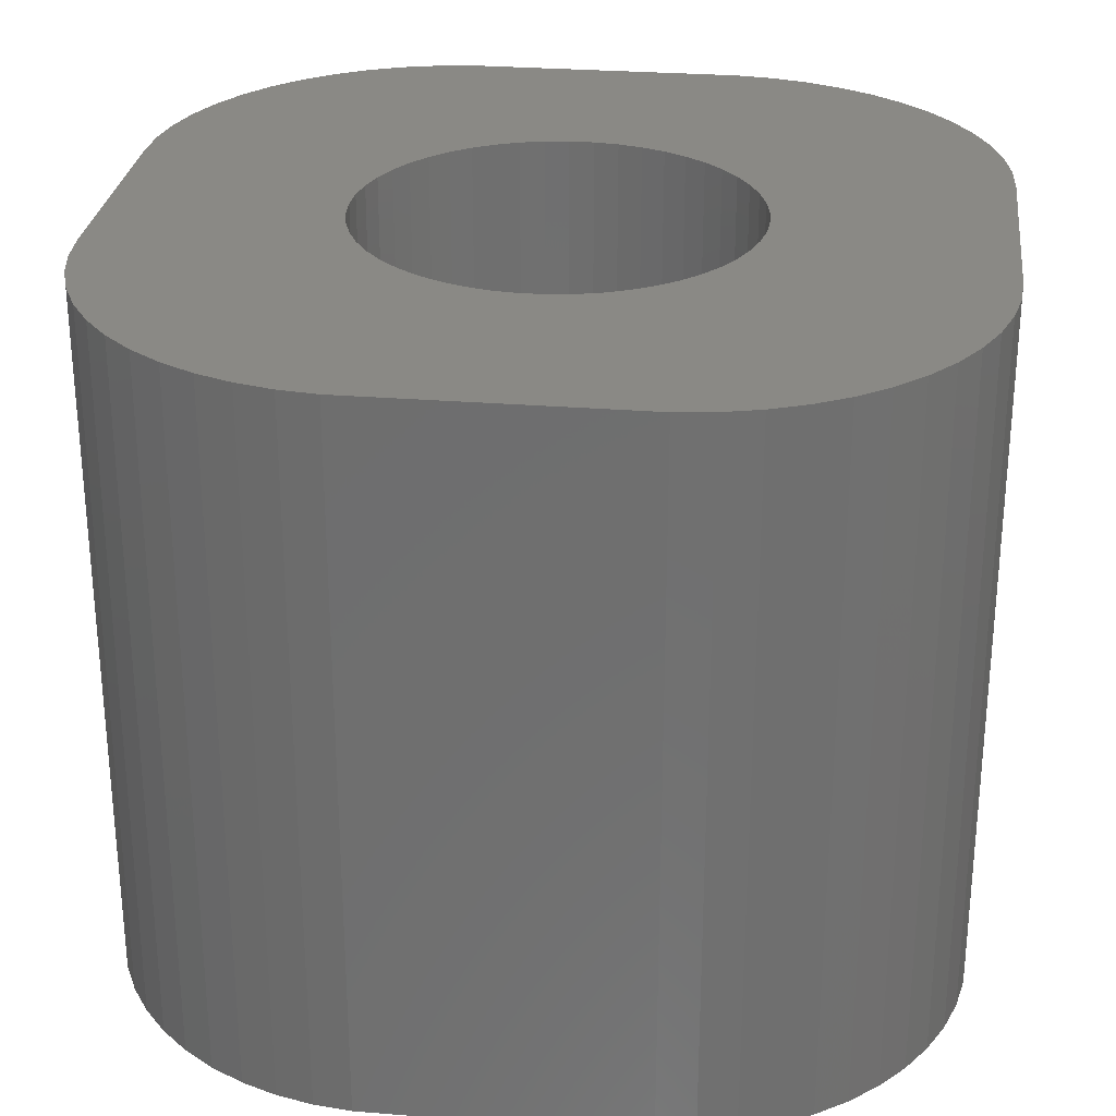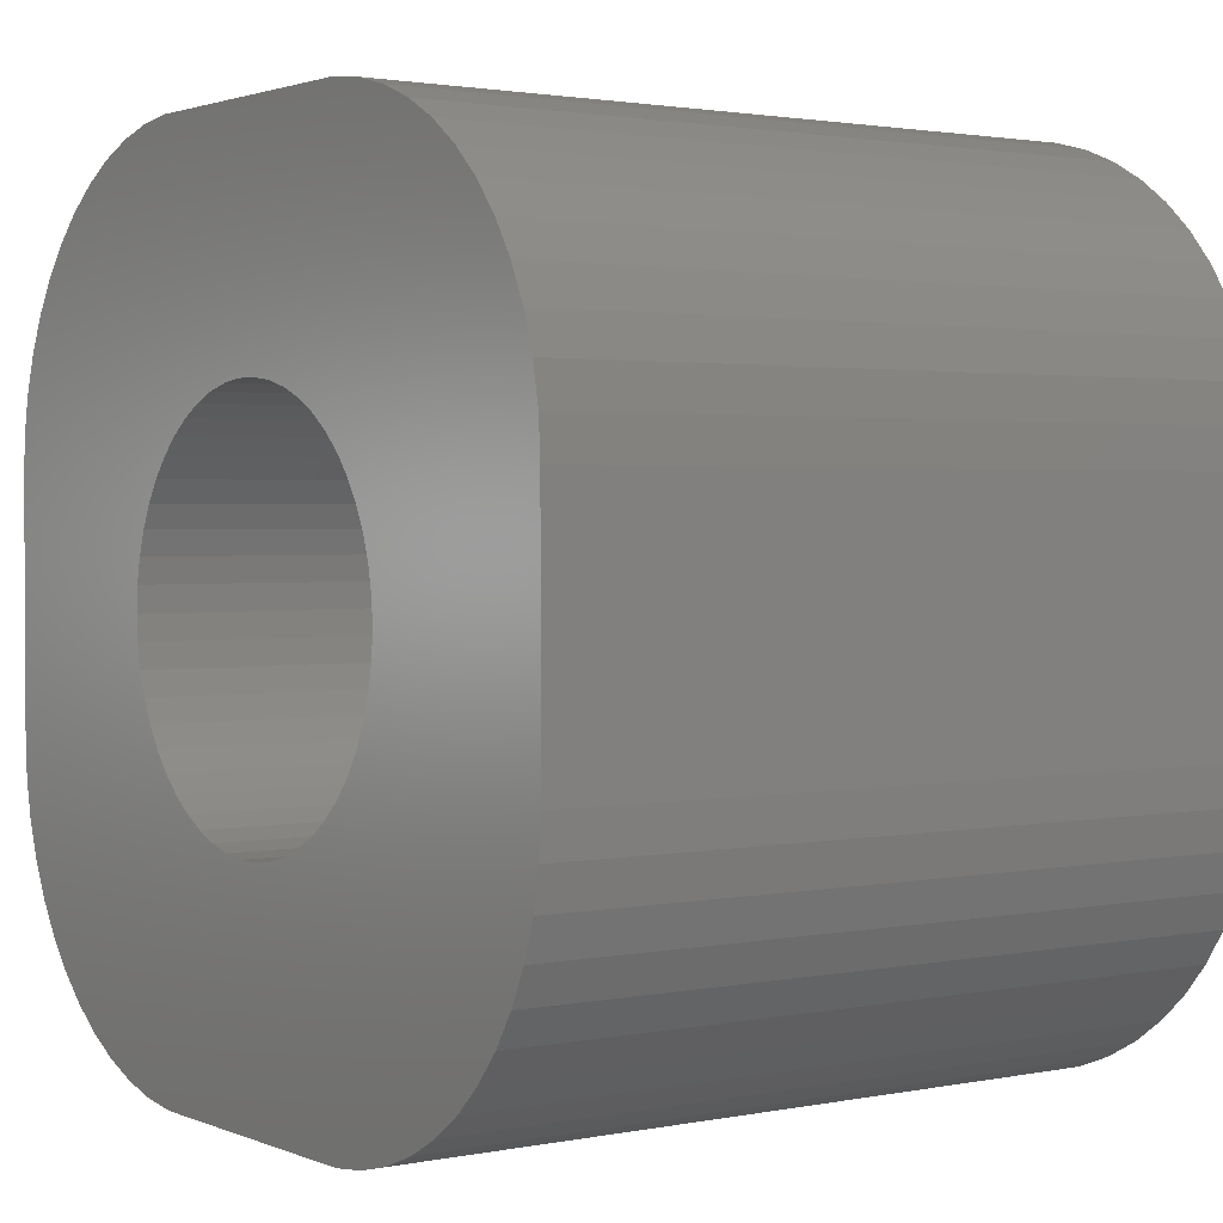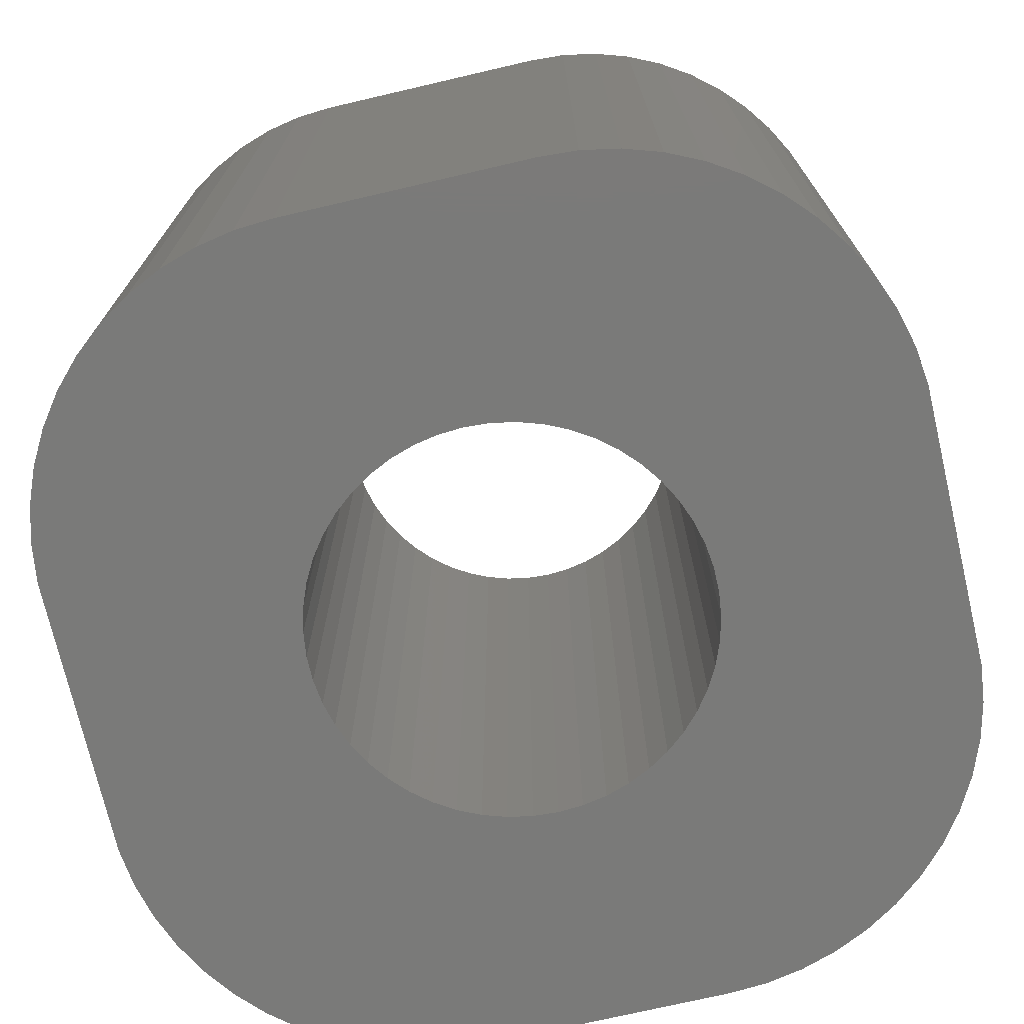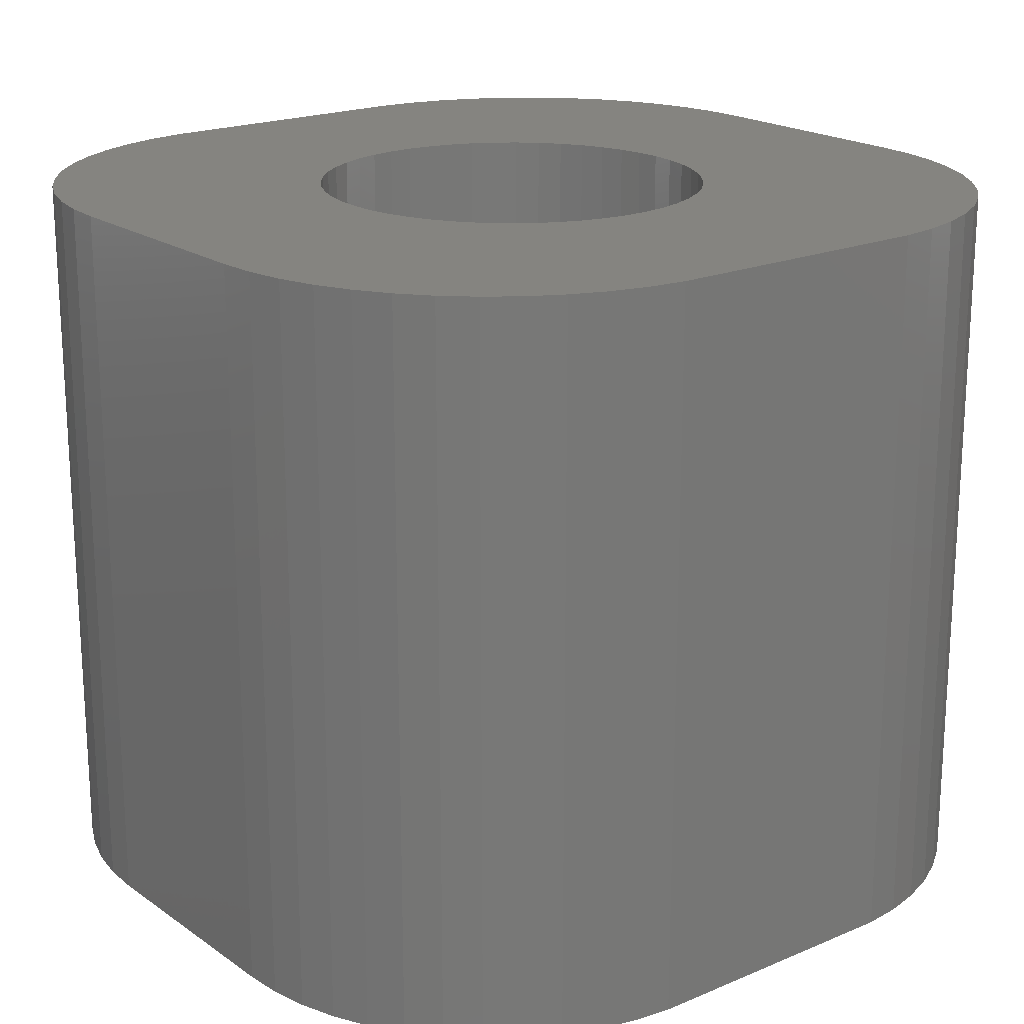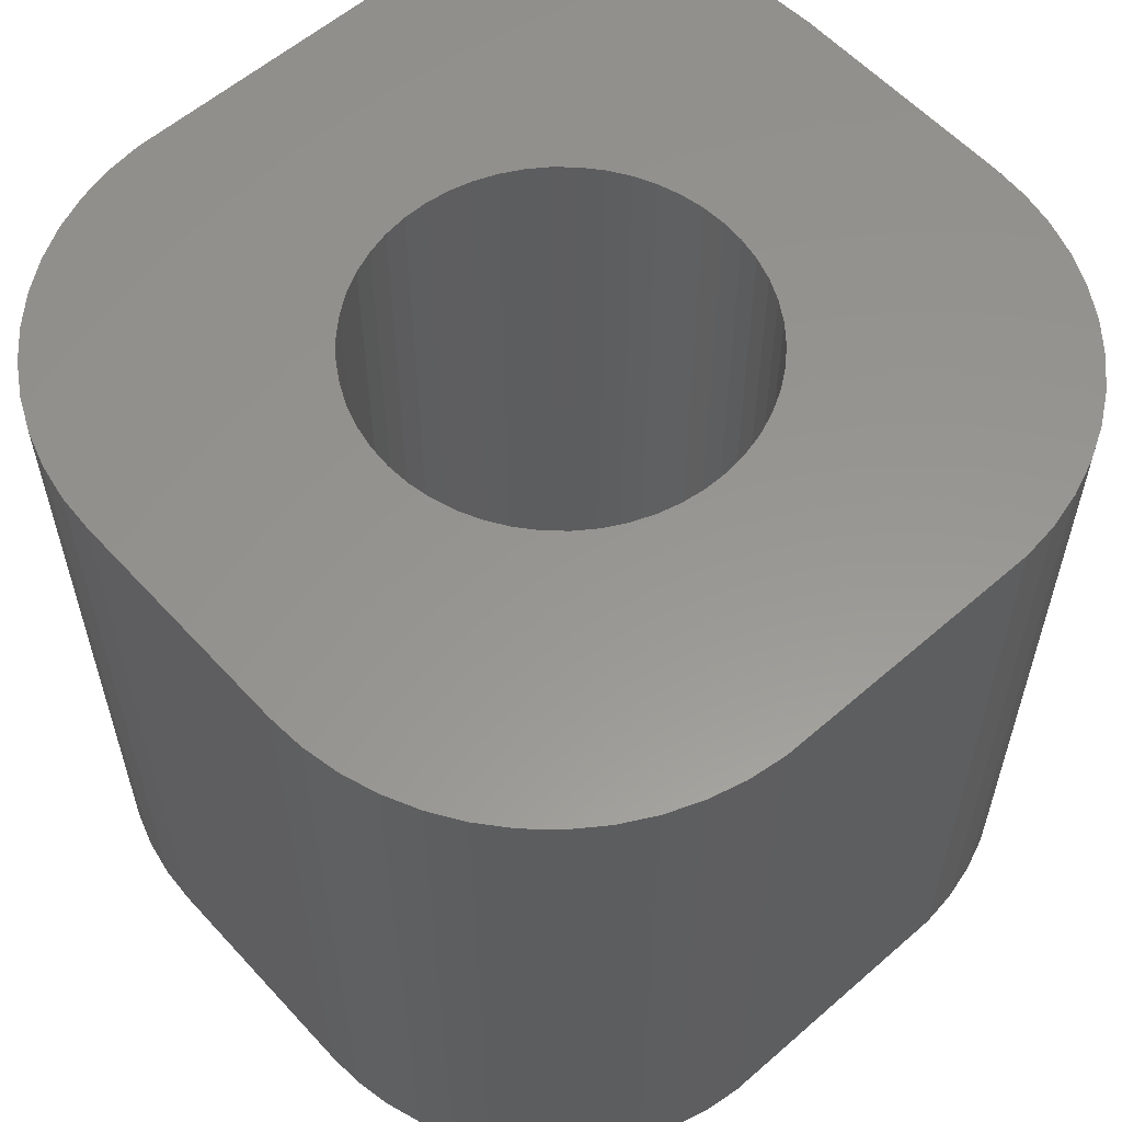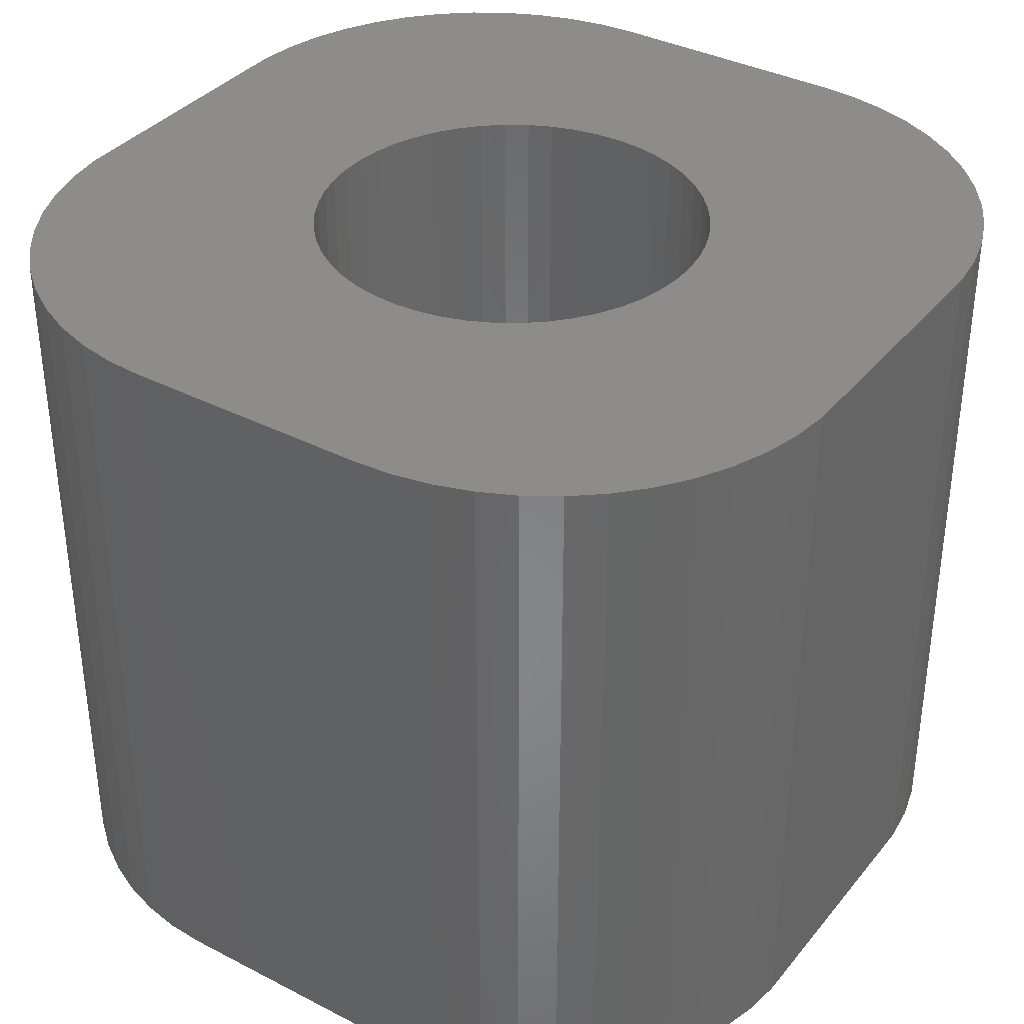
<metadata>
{"format":"stl","ext":"stl","renderer":"f3d","projection":"perspective","resolution":1024,"background":"white","views":[{"elev":28.1,"azim":6.9,"up":"+Z"},{"elev":1.9,"azim":-125.5,"up":"+Y"},{"elev":-73.1,"azim":-76.9,"up":"+Z"},{"elev":19.6,"azim":141.8,"up":"+Z"},{"elev":58.1,"azim":138.0,"up":"+Z"},{"elev":36.4,"azim":123.9,"up":"+Z"}]}
</metadata>
<code>
# stl→obj: 204 verts, 408 faces
v -7 -2 0
v -7 2 12
v -7 2 0
v -7 -2 12
v -3.545 6.755 0
v -4.129 6.524 12
v -3.545 6.755 12
v -4.129 6.524 0
v 3.022 1.196 12
v 7 2 12
v 6.961 2.627 12
v 3.25 0 12
v 7 -2 12
v 2.848 1.566 12
v 6.843 3.243 12
v 3.224 -0.4073 12
v 6.649 3.841 12
v 3.148 -0.8082 12
v 2.629 1.91 12
v 6.382 4.409 12
v 3.022 -1.196 12
v 6.045 4.939 12
v 6.961 -2.627 12
v 2.369 2.225 12
v 5.645 5.423 12
v 2.848 -1.566 12
v 5.187 5.853 12
v 6.843 -3.243 12
v 2.072 2.504 12
v 4.679 6.222 12
v 6.649 -3.841 12
v 4.129 6.524 12
v 2.629 -1.91 12
v 1.741 2.744 12
v 3.545 6.755 12
v 6.382 -4.409 12
v 6.045 -4.939 12
v 3.224 0.4073 12
v 3.148 0.8082 12
v 2.937 6.911 12
v 1.384 2.941 12
v 2.314 6.99 12
v 1.004 3.091 12
v 0.609 3.192 12
v 0.2041 3.244 12
v -0.2041 3.244 12
v -2.314 6.99 12
v -0.609 3.192 12
v -1.004 3.091 12
v -1.384 2.941 12
v -2.937 6.911 12
v -1.741 2.744 12
v -2.072 2.504 12
v -4.679 6.222 12
v -5.187 5.853 12
v -2.369 2.225 12
v -5.645 5.423 12
v -6.045 4.939 12
v -2.629 1.91 12
v 2.369 -2.225 12
v 5.645 -5.423 12
v 5.187 -5.853 12
v 2.072 -2.504 12
v 4.679 -6.222 12
v 4.129 -6.524 12
v 1.741 -2.744 12
v 3.545 -6.755 12
v 2.937 -6.911 12
v 1.384 -2.941 12
v 2.314 -6.99 12
v 1.004 -3.091 12
v 0.609 -3.192 12
v 0.2041 -3.244 12
v -0.2041 -3.244 12
v -2.314 -6.99 12
v -0.609 -3.192 12
v -1.004 -3.091 12
v -1.384 -2.941 12
v -2.937 -6.911 12
v -1.741 -2.744 12
v -4.129 -6.524 12
v -2.072 -2.504 12
v -5.187 -5.853 12
v -2.369 -2.225 12
v -6.045 -4.939 12
v -2.629 -1.91 12
v -6.649 -3.841 12
v -2.848 -1.566 12
v -6.961 -2.627 12
v -3.022 -1.196 12
v -3.148 -0.8082 12
v -3.224 -0.4073 12
v -3.25 0 12
v -3.545 -6.755 12
v -6.382 4.409 12
v -6.649 3.841 12
v -2.848 1.566 12
v -6.843 3.243 12
v -6.961 2.627 12
v -4.679 -6.222 12
v -3.022 1.196 12
v -5.645 -5.423 12
v -3.148 0.8082 12
v -3.224 0.4073 12
v -6.382 -4.409 12
v -6.843 -3.243 12
v 6.045 4.939 0
v 6.382 4.409 0
v -4.129 -6.524 0
v -3.545 -6.755 0
v -5.645 -5.423 0
v -6.045 -4.939 0
v 6.045 -4.939 0
v 5.645 -5.423 0
v -6.649 3.841 0
v -6.382 4.409 0
v -6.843 3.243 0
v -2.314 -6.99 0
v 2.314 -6.99 0
v 7 2 0
v 7 -2 0
v 6.843 -3.243 0
v 6.649 -3.841 0
v -6.045 4.939 0
v -5.645 5.423 0
v -6.961 2.627 0
v -2.937 6.911 0
v 6.961 2.627 0
v -6.961 -2.627 0
v 3.022 -1.196 0
v 6.961 -2.627 0
v 3.25 0 0
v 2.848 -1.566 0
v 3.224 0.4073 0
v 3.148 0.8082 0
v 2.629 -1.91 0
v 6.382 -4.409 0
v 3.022 1.196 0
v 2.369 -2.225 0
v 2.848 1.566 0
v 5.187 -5.853 0
v 6.843 3.243 0
v 2.072 -2.504 0
v 4.679 -6.222 0
v 6.649 3.841 0
v 4.129 -6.524 0
v 2.629 1.91 0
v 1.741 -2.744 0
v 3.545 -6.755 0
v 3.224 -0.4073 0
v 3.148 -0.8082 0
v 2.937 -6.911 0
v 1.384 -2.941 0
v 1.004 -3.091 0
v 0.609 -3.192 0
v 0.2041 -3.244 0
v -0.2041 -3.244 0
v -0.609 -3.192 0
v -1.004 -3.091 0
v -1.384 -2.941 0
v -2.937 -6.911 0
v -1.741 -2.744 0
v -2.072 -2.504 0
v -4.679 -6.222 0
v -5.187 -5.853 0
v -2.369 -2.225 0
v -2.629 -1.91 0
v 2.369 2.225 0
v 5.645 5.423 0
v 5.187 5.853 0
v 2.072 2.504 0
v 4.679 6.222 0
v 4.129 6.524 0
v 1.741 2.744 0
v 3.545 6.755 0
v 2.937 6.911 0
v 1.384 2.941 0
v 2.314 6.99 0
v 1.004 3.091 0
v 0.609 3.192 0
v 0.2041 3.244 0
v -0.2041 3.244 0
v -2.314 6.99 0
v -0.609 3.192 0
v -1.004 3.091 0
v -1.384 2.941 0
v -1.741 2.744 0
v -2.072 2.504 0
v -5.187 5.853 0
v -2.369 2.225 0
v -2.629 1.91 0
v -2.848 1.566 0
v -3.022 1.196 0
v -3.148 0.8082 0
v -3.224 0.4073 0
v -3.25 0 0
v -6.382 -4.409 0
v -6.649 -3.841 0
v -2.848 -1.566 0
v -6.843 -3.243 0
v -4.679 6.222 0
v -3.022 -1.196 0
v -3.148 -0.8082 0
v -3.224 -0.4073 0
f 1 2 3
f 2 1 4
f 5 6 7
f 6 5 8
f 9 10 11
f 10 12 13
f 14 11 15
f 16 13 12
f 14 15 17
f 18 13 16
f 19 17 20
f 21 13 18
f 19 20 22
f 13 21 23
f 24 22 25
f 26 23 21
f 24 25 27
f 23 26 28
f 29 27 30
f 28 26 31
f 29 30 32
f 33 31 26
f 34 32 35
f 31 33 36
f 36 33 37
f 10 38 12
f 10 39 38
f 10 9 39
f 34 35 40
f 11 14 9
f 17 19 14
f 22 24 19
f 41 40 42
f 27 29 24
f 32 34 29
f 40 41 34
f 42 43 41
f 42 44 43
f 42 45 44
f 42 46 45
f 47 46 42
f 46 47 48
f 48 47 49
f 49 47 50
f 51 50 47
f 50 51 52
f 7 52 51
f 6 52 7
f 52 6 53
f 54 53 6
f 55 53 54
f 53 55 56
f 57 56 55
f 58 56 57
f 56 58 59
f 60 37 33
f 37 60 61
f 61 60 62
f 63 62 60
f 62 63 64
f 64 63 65
f 66 65 63
f 65 66 67
f 67 66 68
f 69 68 66
f 68 69 70
f 71 70 69
f 72 70 71
f 73 70 72
f 74 70 73
f 75 74 76
f 75 76 77
f 75 77 78
f 79 78 80
f 81 80 82
f 74 75 70
f 83 82 84
f 85 84 86
f 87 86 88
f 78 79 75
f 89 88 90
f 4 90 91
f 4 91 92
f 4 92 93
f 80 94 79
f 95 59 58
f 96 59 95
f 4 93 2
f 59 96 97
f 90 4 89
f 98 97 96
f 80 81 94
f 99 97 98
f 82 100 81
f 97 99 101
f 82 83 100
f 2 101 99
f 84 102 83
f 101 2 103
f 84 85 102
f 103 2 104
f 86 105 85
f 104 2 93
f 86 87 105
f 88 106 87
f 88 89 106
f 20 107 22
f 107 20 108
f 109 94 81
f 94 109 110
f 111 85 112
f 85 111 102
f 61 113 37
f 113 61 114
f 115 95 116
f 95 115 96
f 117 96 115
f 96 117 98
f 118 70 75
f 70 118 119
f 13 120 10
f 120 13 121
f 31 122 28
f 122 31 123
f 124 57 125
f 57 124 58
f 126 98 117
f 98 126 99
f 127 7 51
f 7 127 5
f 10 128 11
f 128 10 120
f 129 4 1
f 4 129 89
f 130 121 131
f 121 132 120
f 133 131 122
f 134 120 132
f 133 122 123
f 135 120 134
f 136 123 137
f 138 120 135
f 136 137 113
f 120 138 128
f 139 113 114
f 140 128 138
f 139 114 141
f 128 140 142
f 143 141 144
f 142 140 145
f 143 144 146
f 147 145 140
f 148 146 149
f 145 147 108
f 108 147 107
f 121 150 132
f 121 151 150
f 121 130 151
f 148 149 152
f 131 133 130
f 123 136 133
f 113 139 136
f 153 152 119
f 141 143 139
f 146 148 143
f 152 153 148
f 119 154 153
f 119 155 154
f 119 156 155
f 119 157 156
f 118 157 119
f 157 118 158
f 158 118 159
f 159 118 160
f 161 160 118
f 160 161 162
f 110 162 161
f 109 162 110
f 162 109 163
f 164 163 109
f 165 163 164
f 163 165 166
f 111 166 165
f 112 166 111
f 166 112 167
f 168 107 147
f 107 168 169
f 169 168 170
f 171 170 168
f 170 171 172
f 172 171 173
f 174 173 171
f 173 174 175
f 175 174 176
f 177 176 174
f 176 177 178
f 179 178 177
f 180 178 179
f 181 178 180
f 182 178 181
f 183 182 184
f 183 184 185
f 183 185 186
f 127 186 187
f 8 187 188
f 182 183 178
f 189 188 190
f 124 190 191
f 115 191 192
f 186 127 183
f 126 192 193
f 3 193 194
f 3 194 195
f 3 195 196
f 187 5 127
f 197 167 112
f 198 167 197
f 3 196 1
f 167 198 199
f 193 3 126
f 200 199 198
f 187 8 5
f 129 199 200
f 188 201 8
f 199 129 202
f 188 189 201
f 1 202 129
f 190 125 189
f 202 1 203
f 190 124 125
f 203 1 204
f 191 116 124
f 204 1 196
f 191 115 116
f 192 117 115
f 192 126 117
f 112 105 197
f 105 112 85
f 198 106 200
f 106 198 87
f 152 67 68
f 67 152 149
f 119 68 70
f 68 119 152
f 110 79 94
f 79 110 161
f 161 75 79
f 75 161 118
f 165 100 83
f 100 165 164
f 164 81 100
f 81 164 109
f 149 65 67
f 65 149 146
f 141 61 62
f 61 141 114
f 144 62 64
f 62 144 141
f 37 137 36
f 137 37 113
f 36 123 31
f 123 36 137
f 28 131 23
f 131 28 122
f 23 121 13
f 121 23 131
f 116 58 124
f 58 116 95
f 3 99 126
f 99 3 2
f 189 57 55
f 57 189 125
f 183 51 47
f 51 183 127
f 15 145 17
f 145 15 142
f 11 142 15
f 142 11 128
f 178 47 42
f 47 178 183
f 175 40 35
f 40 175 176
f 197 87 198
f 87 197 105
f 200 89 129
f 89 200 106
f 111 83 102
f 83 111 165
f 146 64 65
f 64 146 144
f 201 55 54
f 55 201 189
f 8 54 6
f 54 8 201
f 170 30 27
f 30 170 172
f 17 108 20
f 108 17 145
f 176 42 40
f 42 176 178
f 172 32 30
f 32 172 173
f 169 27 25
f 27 169 170
f 22 169 25
f 169 22 107
f 173 35 32
f 35 173 175
f 138 14 140
f 14 138 9
f 103 193 101
f 193 103 194
f 140 19 147
f 19 140 14
f 179 41 43
f 41 179 177
f 186 49 50
f 49 186 185
f 101 192 97
f 192 101 193
f 151 16 150
f 16 151 18
f 174 29 34
f 29 174 171
f 59 190 56
f 190 59 191
f 187 50 52
f 50 187 186
f 184 46 48
f 46 184 182
f 132 38 134
f 38 132 12
f 130 18 151
f 18 130 21
f 143 66 63
f 66 143 148
f 135 9 138
f 9 135 39
f 171 24 29
f 24 171 168
f 182 45 46
f 45 182 181
f 180 43 44
f 43 180 179
f 177 34 41
f 34 177 174
f 93 195 104
f 195 93 196
f 97 191 59
f 191 97 192
f 185 48 49
f 48 185 184
f 188 52 53
f 52 188 187
f 190 53 56
f 53 190 188
f 150 12 132
f 12 150 16
f 136 26 133
f 26 136 33
f 88 202 90
f 202 88 199
f 155 73 72
f 73 155 156
f 139 63 60
f 63 139 143
f 134 39 135
f 39 134 38
f 147 24 168
f 24 147 19
f 181 44 45
f 44 181 180
f 104 194 103
f 194 104 195
f 133 21 130
f 21 133 26
f 158 77 76
f 77 158 159
f 157 76 74
f 76 157 158
f 92 196 93
f 196 92 204
f 90 203 91
f 203 90 202
f 154 72 71
f 72 154 155
f 148 69 66
f 69 148 153
f 162 82 80
f 82 162 163
f 159 78 77
f 78 159 160
f 156 74 73
f 74 156 157
f 84 167 86
f 167 84 166
f 163 84 82
f 84 163 166
f 91 204 92
f 204 91 203
f 139 33 136
f 33 139 60
f 160 80 78
f 80 160 162
f 86 199 88
f 199 86 167
f 153 71 69
f 71 153 154

</code>
